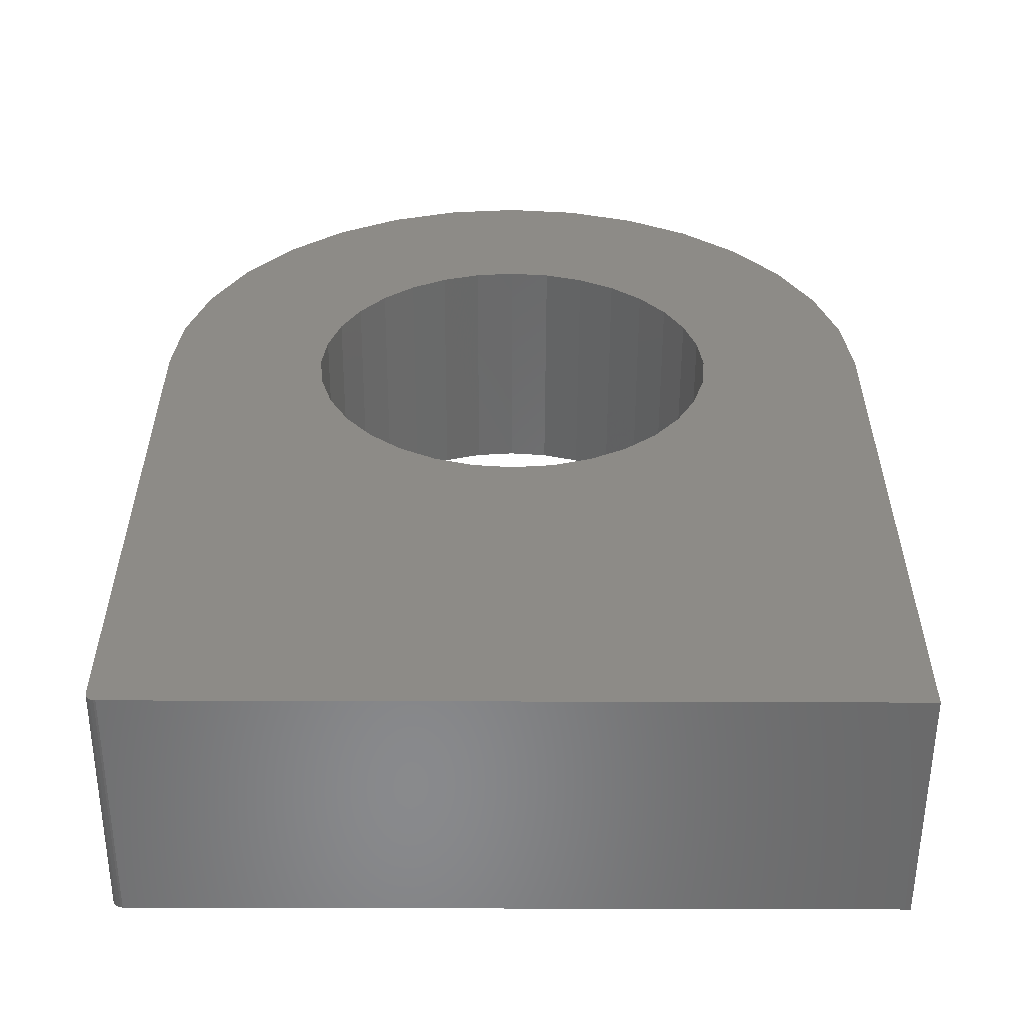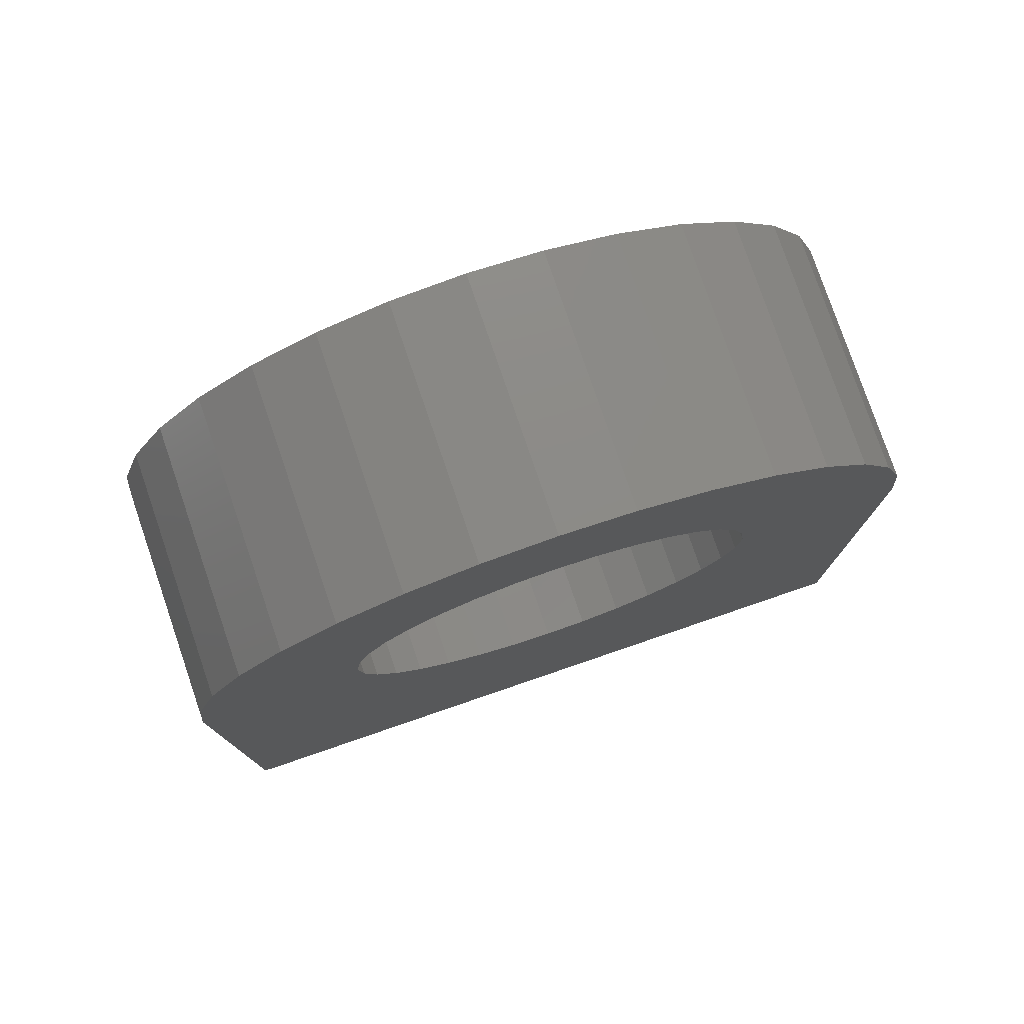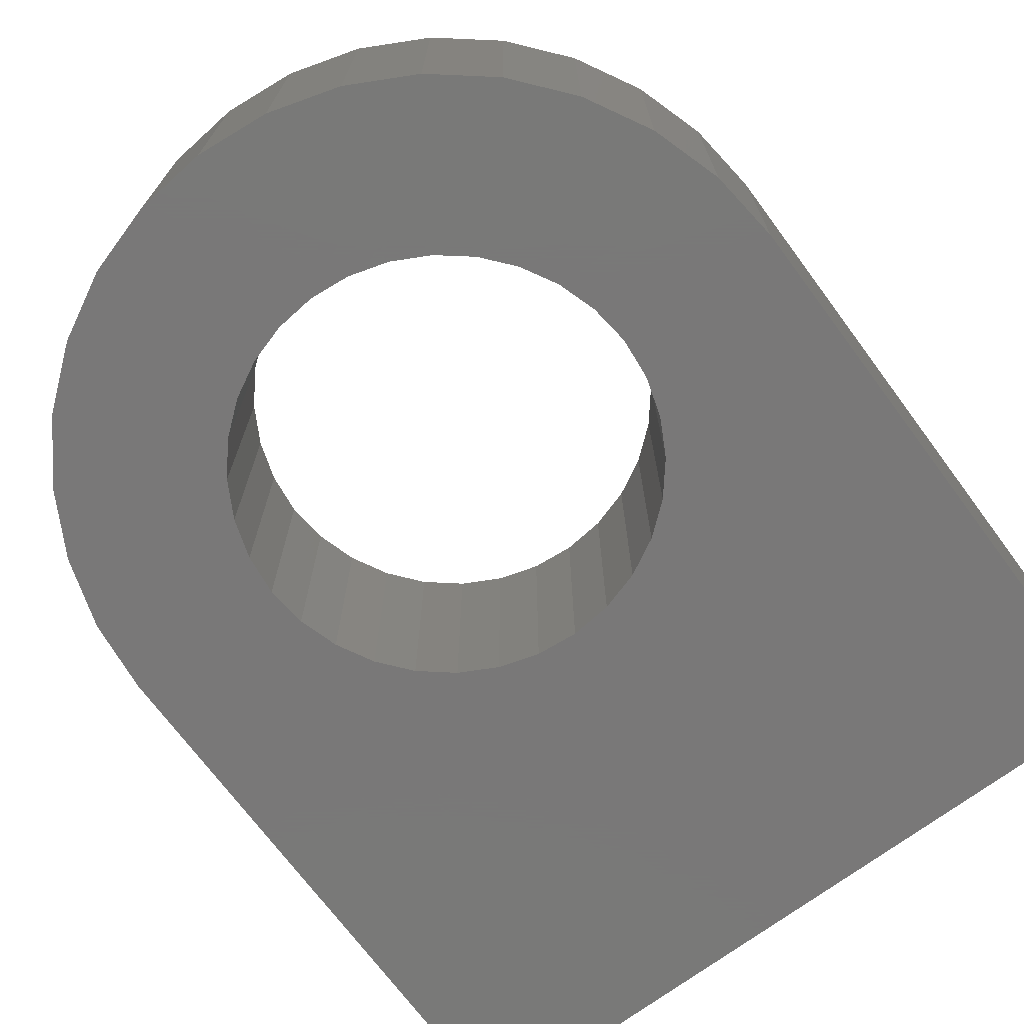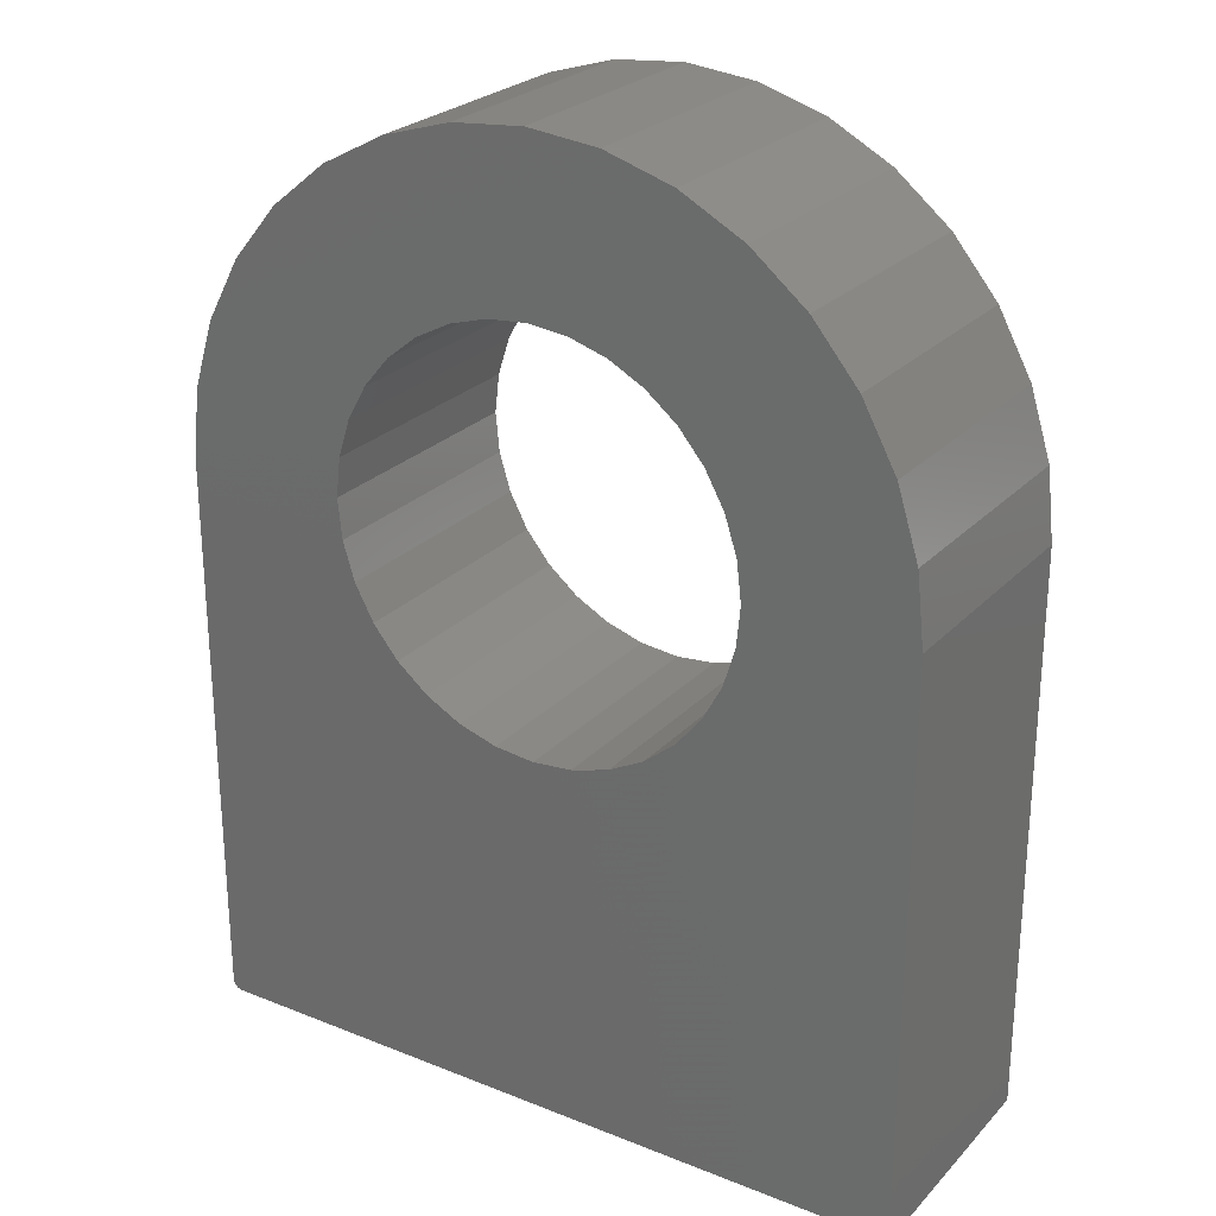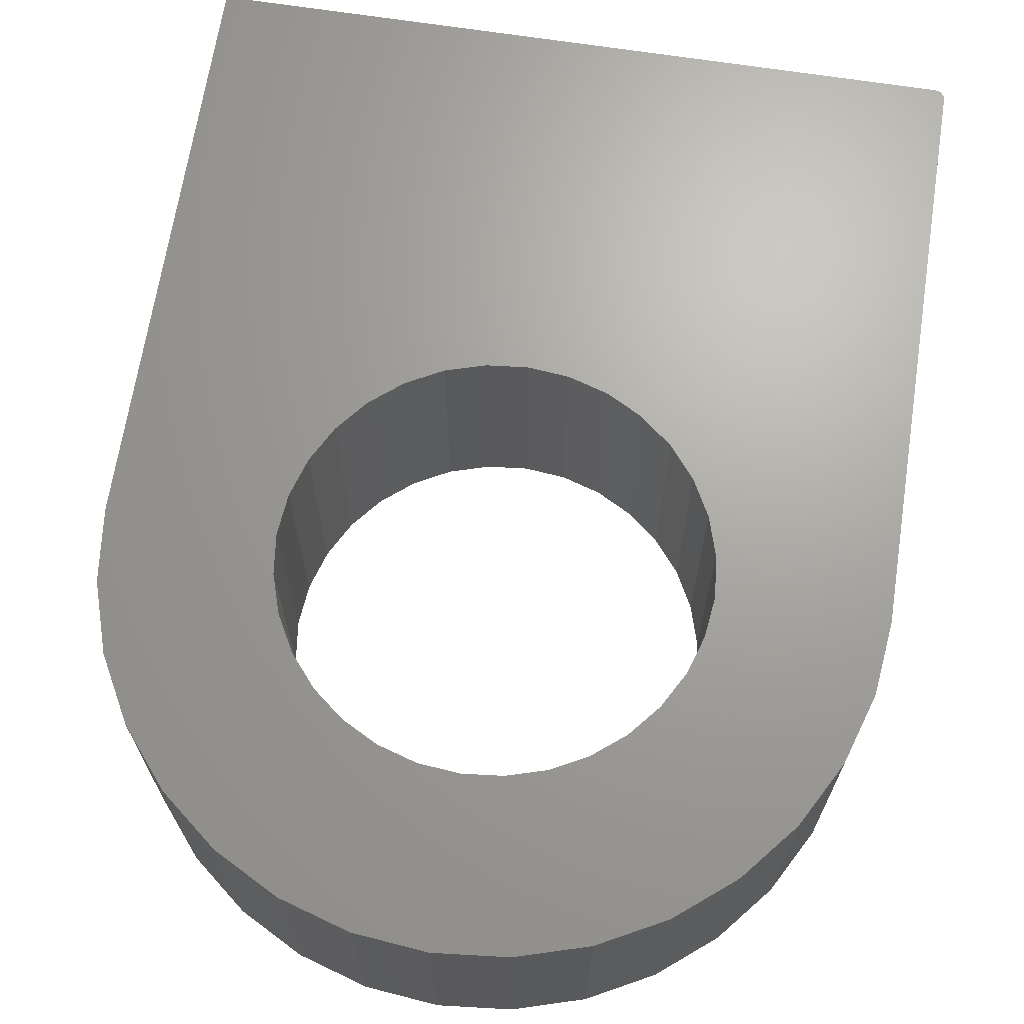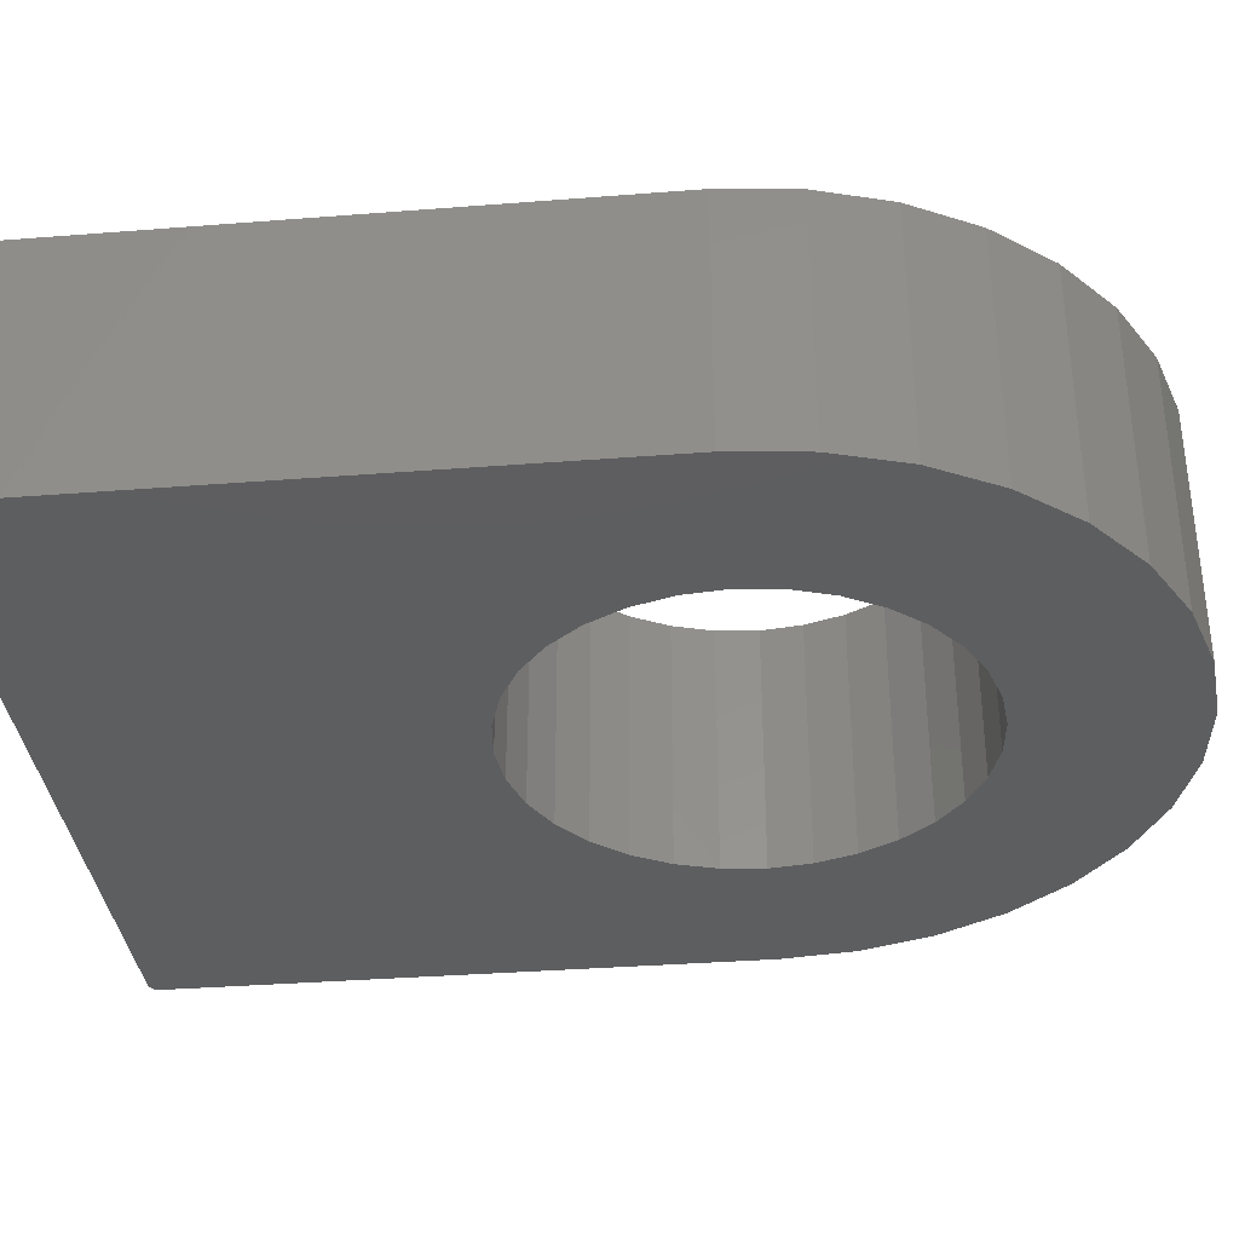
<metadata>
{"format":"stl","ext":"stl","renderer":"f3d","projection":"perspective","resolution":1024,"background":"white","views":[{"elev":-55.7,"azim":179.8,"up":"+Z"},{"elev":78.5,"azim":161.1,"up":"+Z"},{"elev":-71.4,"azim":36.6,"up":"+Y"},{"elev":25.6,"azim":-147.5,"up":"+Z"},{"elev":67.8,"azim":8.8,"up":"+Y"},{"elev":-34.9,"azim":-84.0,"up":"+Y"}]}
</metadata>
<code>
# stl→obj: 118 verts, 236 faces
v 1.847e-05 -0.1953 0.4564
v 1.847e-05 1.826e-19 0.4564
v 0 -0.1953 0
v 0 0 0
v 0.293 0 0.293
v 0.3249 -0.1953 0.2961
v 0.3249 0 0.2961
v 0.3555 -0.1953 0.3054
v 0.3555 0 0.3054
v 0.3838 -0.1953 0.3205
v 0.3838 0 0.3205
v 0.4085 -0.1953 0.3408
v 0.4085 0 0.3408
v 0.4289 -0.1953 0.3656
v 0.4289 0 0.3656
v 0.444 -0.1953 0.3939
v 0.444 0 0.3939
v 0.4533 -0.1953 0.4245
v 0.4533 0 0.4245
v 0.4564 -0.1953 0.4564
v 0.4564 1.826e-19 0.4564
v 0.293 -0.1953 0.293
v 0.2611 0 0.2961
v 0.2611 -0.1953 0.2961
v 0.2304 0 0.3054
v 0.2304 -0.1953 0.3054
v 0.2022 0 0.3205
v 0.2022 -0.1953 0.3205
v 0.1774 0 0.3408
v 0.1774 -0.1953 0.3408
v 0.1571 0 0.3656
v 0.1571 -0.1953 0.3656
v 0.142 0 0.3939
v 0.142 -0.1953 0.3939
v 0.1327 0 0.4245
v 0.1327 -0.1953 0.4245
v 0.1296 1.826e-19 0.4564
v 0.1296 -0.1953 0.4564
v 0.5859 -0.1953 0.007812
v 0.5859 0 0.007812
v 0.5859 -0.1953 0.4564
v 0.5859 1.826e-19 0.4564
v 0.006205 -0.1953 0.5131
v 0.1429 -0.1953 0.5179
v 0.1582 -0.1953 0.5456
v 0.4527 -0.1953 0.4878
v 0.293 -0.1953 0.6166
v 0.3245 -0.1953 0.6135
v 0.5354 -0.1953 0.6176
v 0.499 -0.1953 0.6614
v 0.4547 -0.1953 0.6974
v 0.4043 -0.1953 0.7241
v 0.3497 -0.1953 0.7405
v 0.293 -0.1953 0.7461
v 0.2362 -0.1953 0.7405
v 0.1816 -0.1953 0.7241
v 0.1312 -0.1953 0.6974
v 0.08697 -0.1953 0.6614
v 0.05052 -0.1953 0.6176
v 0.02325 -0.1953 0.5675
v 0.2032 -0.1953 0.5897
v 0.2312 -0.1953 0.6044
v 0.2615 -0.1953 0.6135
v 0.5781 -0.1953 -3.54e-17
v 0.3548 -0.1953 0.6044
v 0.3827 -0.1953 0.5897
v 0.5627 -0.1953 0.5675
v 0.5825 -0.1953 0.001317
v 0.5796 -0.1953 0.0001501
v 0.5811 -0.1953 0.0005947
v 0.5836 -0.1953 0.002288
v 0.5846 -0.1953 0.003472
v 0.5853 -0.1953 0.004823
v 0.5858 -0.1953 0.006288
v 0.1786 -0.1953 0.5699
v 0.1332 -0.1953 0.4878
v 0.4277 -0.1953 0.5456
v 0.5797 -0.1953 0.5131
v 0.4074 -0.1953 0.5699
v 0.443 -0.1953 0.5179
v 0.1582 5.135e-18 0.5456
v 0.1429 3.598e-18 0.5179
v 0.006205 3.329e-18 0.5131
v 0.4527 1.926e-18 0.4878
v 0.293 9.073e-18 0.6166
v 0.05052 9.13e-18 0.6176
v 0.08697 1.156e-17 0.6614
v 0.1312 1.356e-17 0.6974
v 0.1816 1.504e-17 0.7241
v 0.2362 1.595e-17 0.7405
v 0.293 1.626e-17 0.7461
v 0.3497 1.595e-17 0.7405
v 0.4043 1.504e-17 0.7241
v 0.4547 1.356e-17 0.6974
v 0.499 1.156e-17 0.6614
v 0.5354 9.13e-18 0.6176
v 0.3245 8.903e-18 0.6135
v 0.2615 8.903e-18 0.6135
v 0.2312 8.4e-18 0.6044
v 0.2032 7.582e-18 0.5897
v 0.02325 6.35e-18 0.5675
v 0.5781 0 -3.54e-17
v 0.5627 6.35e-18 0.5675
v 0.3827 7.582e-18 0.5897
v 0.3548 8.4e-18 0.6044
v 0.5825 0 0.001317
v 0.5811 0 0.0005947
v 0.5796 0 0.0001501
v 0.5858 0 0.006288
v 0.5853 0 0.004823
v 0.5846 0 0.003472
v 0.5836 0 0.002288
v 0.1786 6.48e-18 0.5699
v 0.1332 1.926e-18 0.4878
v 0.4074 6.48e-18 0.5699
v 0.5797 3.329e-18 0.5131
v 0.4277 5.135e-18 0.5456
v 0.443 3.598e-18 0.5179
f 1 2 3
f 3 2 4
f 5 6 7
f 7 6 8
f 7 8 9
f 9 8 10
f 9 10 11
f 11 10 12
f 11 12 13
f 13 12 14
f 13 14 15
f 15 14 16
f 15 16 17
f 17 16 18
f 17 18 19
f 19 18 20
f 19 20 21
f 6 5 22
f 22 5 23
f 22 23 24
f 24 23 25
f 24 25 26
f 26 25 27
f 26 27 28
f 28 27 29
f 28 29 30
f 30 29 31
f 30 31 32
f 32 31 33
f 32 33 34
f 34 33 35
f 34 35 36
f 36 35 37
f 36 37 38
f 39 40 41
f 41 40 42
f 43 44 45
f 20 41 46
f 47 48 49
f 47 49 50
f 47 50 51
f 47 51 52
f 47 52 53
f 47 53 54
f 47 54 55
f 47 55 56
f 47 56 57
f 47 57 58
f 47 58 59
f 59 60 61
f 59 61 62
f 59 62 63
f 59 63 47
f 3 64 22
f 3 22 24
f 3 24 26
f 3 26 28
f 3 28 30
f 3 30 32
f 3 32 34
f 3 34 36
f 3 36 38
f 3 38 1
f 49 48 65
f 49 65 66
f 49 66 67
f 68 22 64
f 68 64 69
f 68 69 70
f 22 68 71
f 22 71 72
f 22 72 73
f 22 73 74
f 22 74 39
f 39 41 20
f 39 20 18
f 39 18 16
f 39 16 14
f 39 14 12
f 39 12 10
f 39 10 8
f 39 8 6
f 39 6 22
f 43 45 60
f 60 45 75
f 60 75 61
f 44 43 76
f 76 43 1
f 76 1 38
f 77 78 79
f 79 78 67
f 79 67 66
f 46 41 80
f 80 41 78
f 80 78 77
f 81 82 83
f 84 42 21
f 85 86 87
f 85 87 88
f 85 88 89
f 85 89 90
f 85 90 91
f 85 91 92
f 85 92 93
f 85 93 94
f 85 94 95
f 85 95 96
f 85 96 97
f 86 85 98
f 86 98 99
f 86 99 100
f 86 100 101
f 4 2 37
f 4 37 35
f 4 35 33
f 4 33 31
f 4 31 29
f 4 29 27
f 4 27 25
f 4 25 23
f 4 23 5
f 4 5 102
f 96 103 104
f 96 104 105
f 96 105 97
f 106 107 108
f 106 108 102
f 106 102 5
f 5 40 109
f 5 109 110
f 5 110 111
f 5 111 112
f 5 112 106
f 40 5 7
f 40 7 9
f 40 9 11
f 40 11 13
f 40 13 15
f 40 15 17
f 40 17 19
f 40 19 21
f 40 21 42
f 100 113 101
f 101 113 81
f 101 81 83
f 37 2 114
f 114 2 83
f 114 83 82
f 104 103 115
f 115 103 116
f 115 116 117
f 117 116 118
f 118 116 42
f 118 42 84
f 85 63 98
f 98 63 62
f 98 62 99
f 99 62 61
f 99 61 100
f 100 61 75
f 100 75 113
f 113 75 45
f 113 45 81
f 81 45 44
f 81 44 82
f 82 44 76
f 82 76 114
f 114 76 38
f 114 38 37
f 63 85 47
f 47 85 97
f 47 97 48
f 48 97 105
f 48 105 65
f 65 105 104
f 65 104 66
f 66 104 115
f 66 115 79
f 79 115 117
f 79 117 77
f 77 117 118
f 77 118 80
f 80 118 84
f 80 84 46
f 46 84 21
f 46 21 20
f 2 1 83
f 83 1 43
f 83 43 101
f 101 43 60
f 101 60 86
f 86 60 59
f 86 59 87
f 87 59 58
f 87 58 88
f 88 58 57
f 88 57 89
f 89 57 56
f 89 56 90
f 90 56 55
f 90 55 91
f 91 55 54
f 91 54 92
f 92 54 53
f 92 53 93
f 93 53 52
f 93 52 94
f 94 52 51
f 94 51 95
f 95 51 50
f 95 50 96
f 96 50 49
f 96 49 103
f 103 49 67
f 103 67 116
f 116 67 78
f 116 78 42
f 42 78 41
f 3 4 64
f 64 4 102
f 40 39 109
f 109 39 74
f 109 74 110
f 110 74 73
f 110 73 111
f 111 73 72
f 111 72 112
f 112 72 71
f 112 71 106
f 106 71 68
f 106 68 107
f 107 68 70
f 107 70 108
f 108 70 69
f 108 69 102
f 102 69 64

</code>
